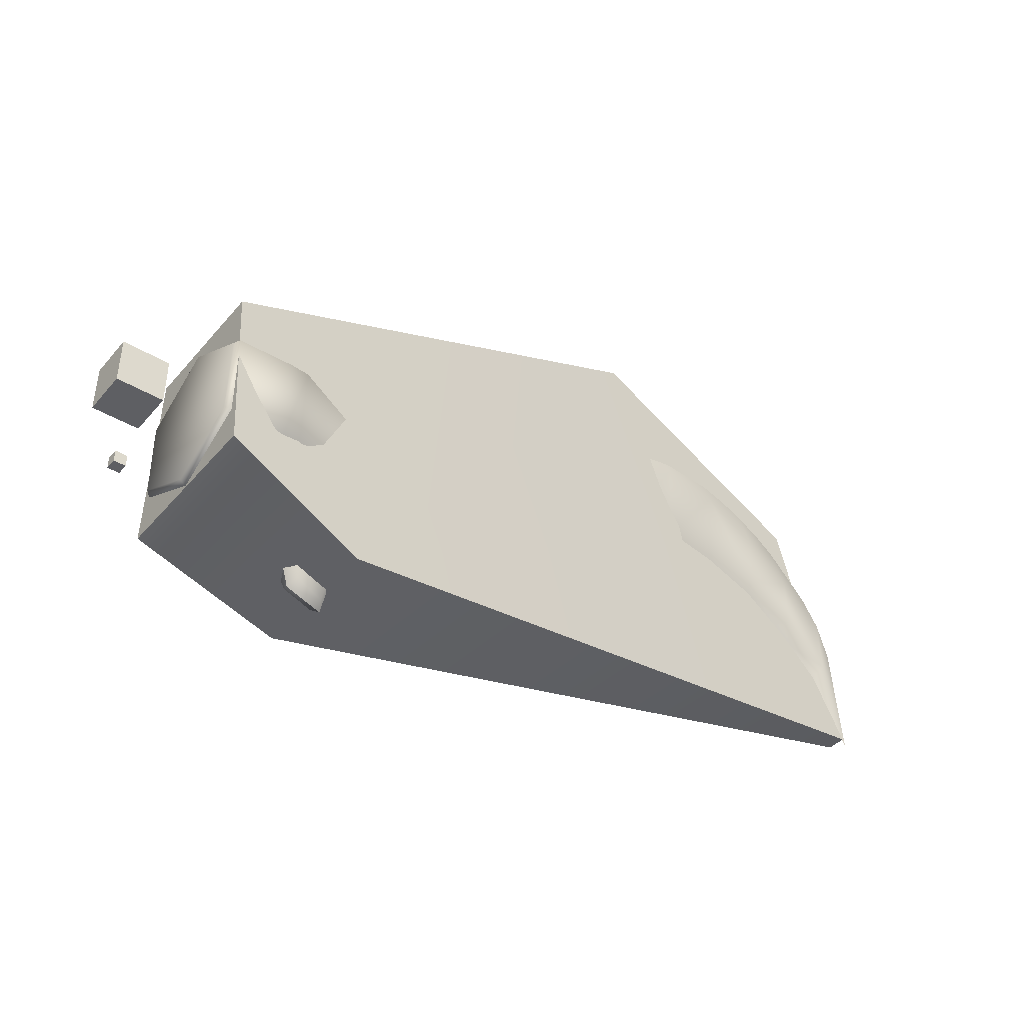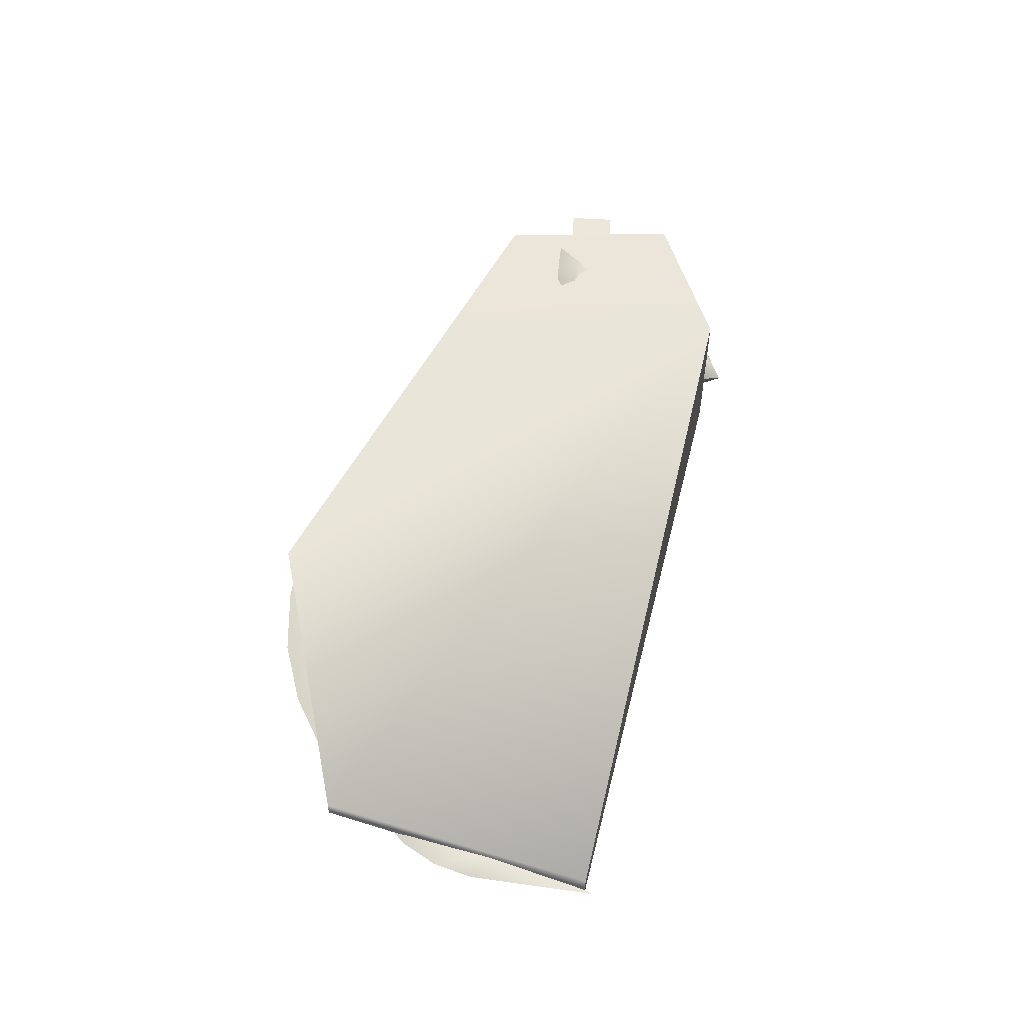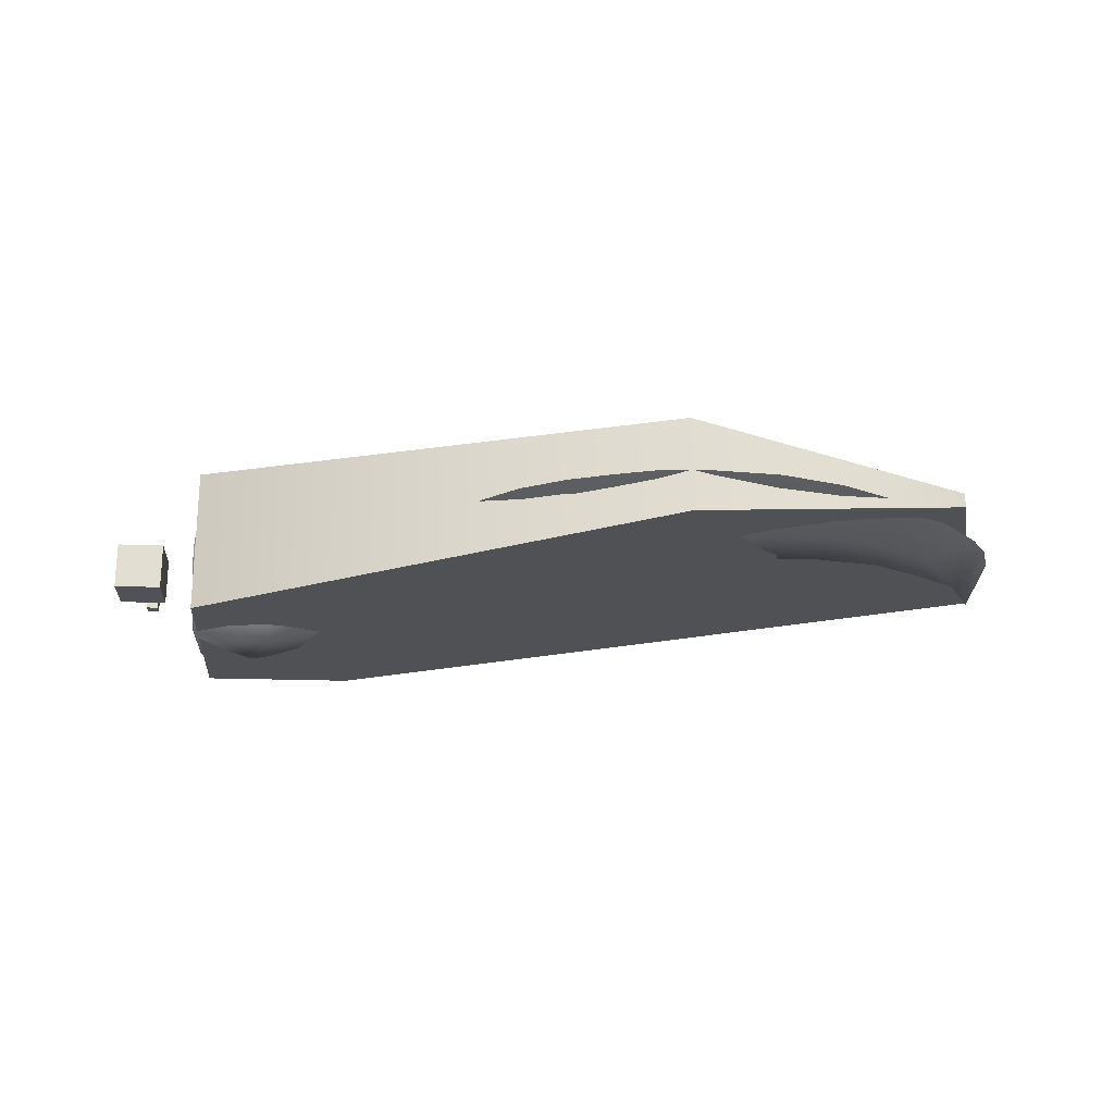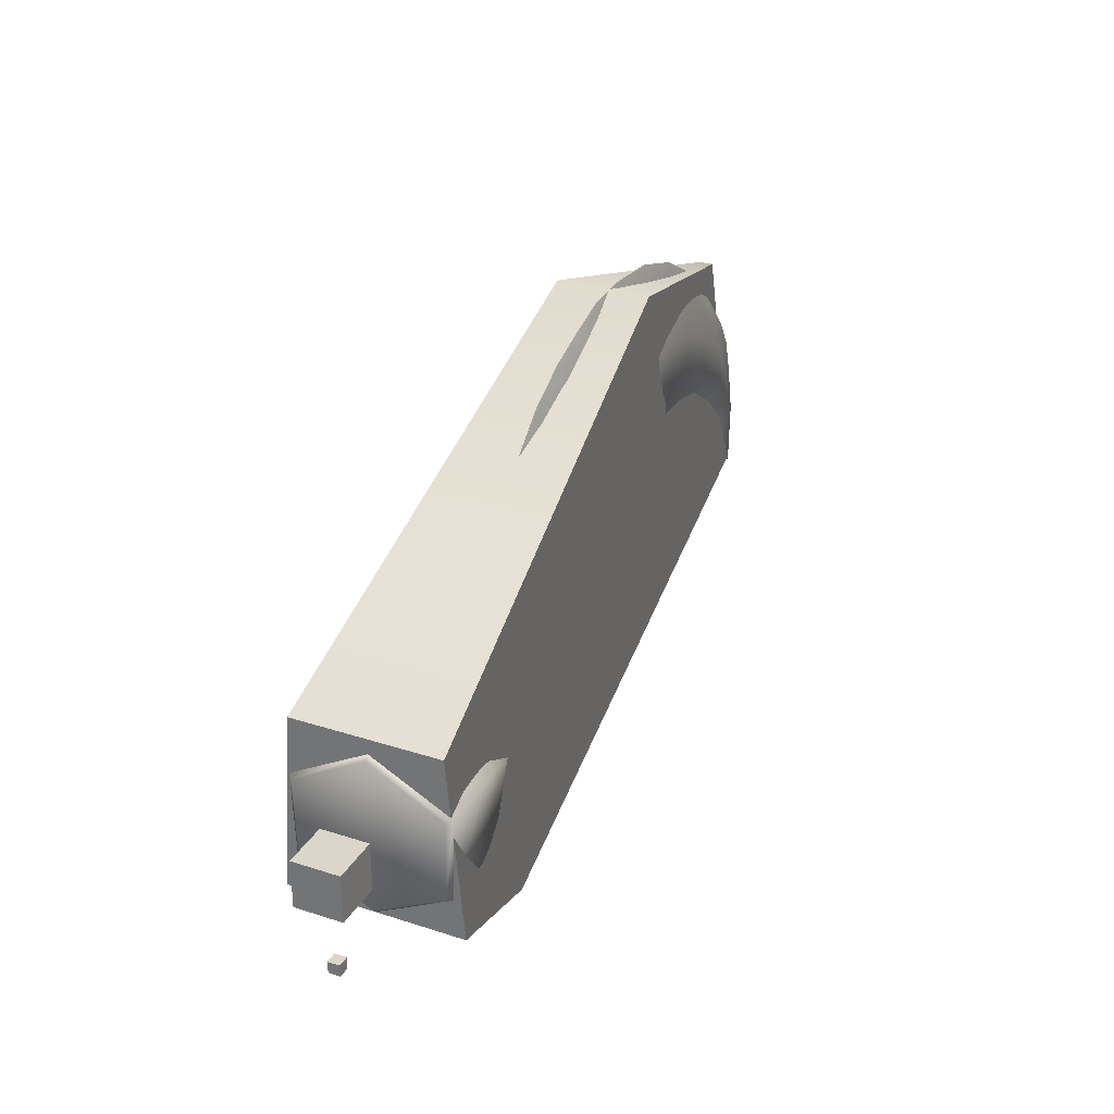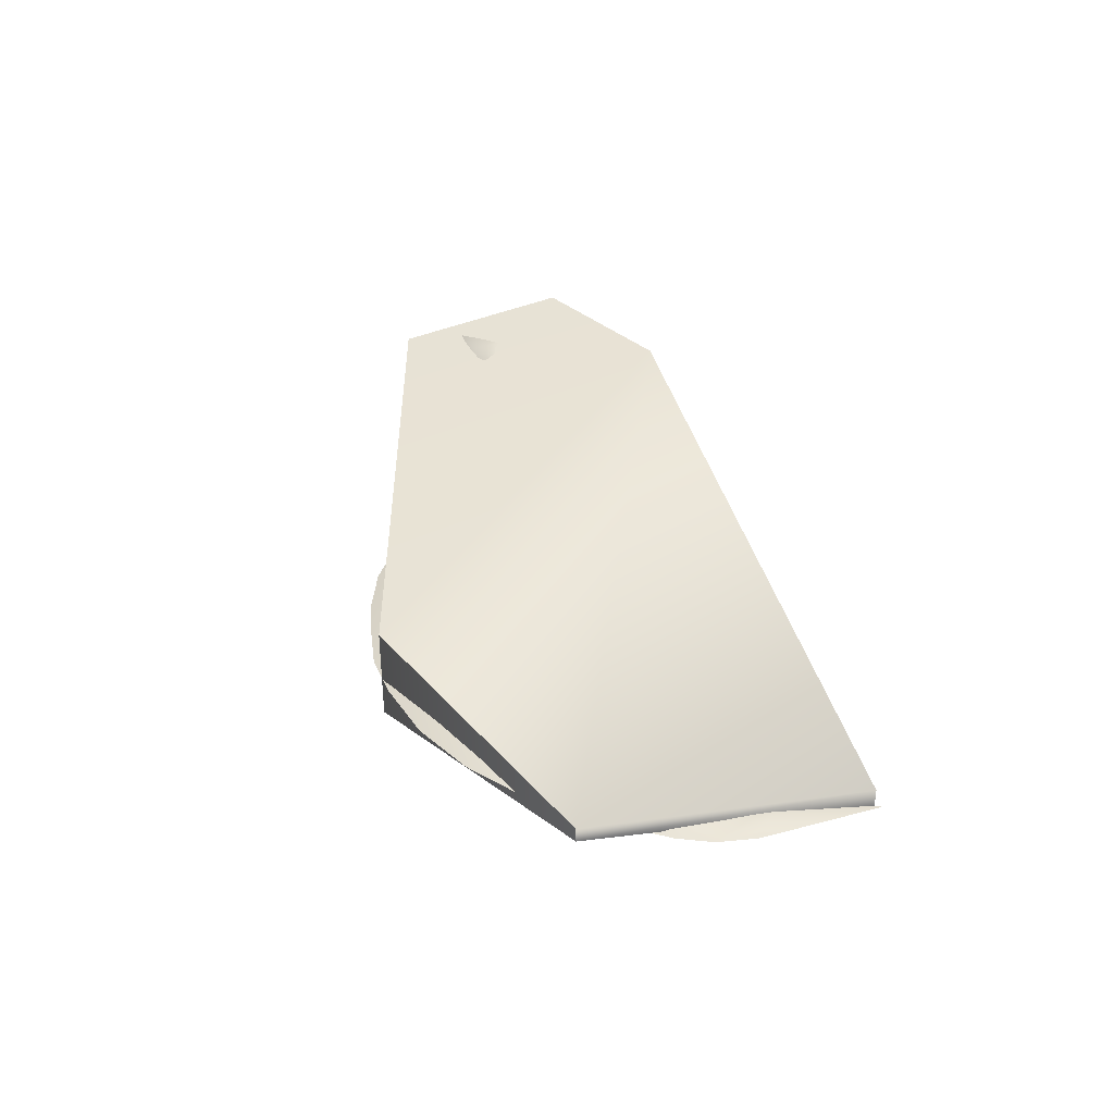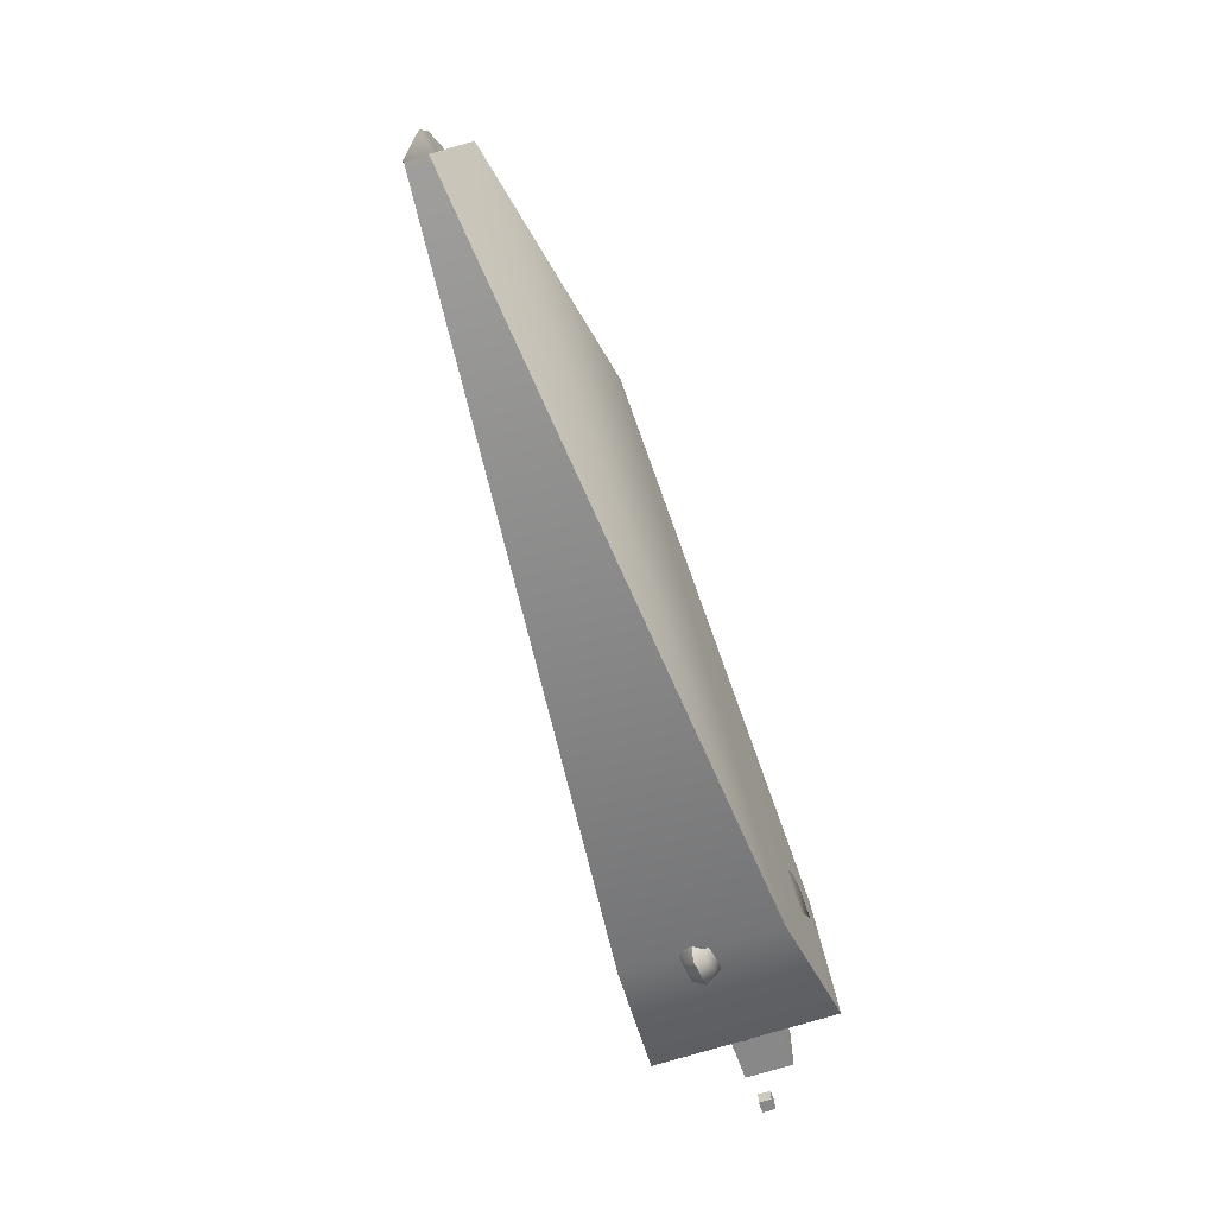
<metadata>
{"format":"obj","ext":"obj","renderer":"f3d","projection":"perspective","resolution":1024,"background":"white","views":[{"elev":-40.5,"azim":-36.6,"up":"+Z"},{"elev":52.7,"azim":93.9,"up":"+Y"},{"elev":-21.6,"azim":-3.7,"up":"+Y"},{"elev":29.8,"azim":-64.9,"up":"+Z"},{"elev":35.8,"azim":65.8,"up":"+Y"},{"elev":-62.7,"azim":109.3,"up":"+Z"}]}
</metadata>
<code>
v  0.025 -0.025 -0.025
v  0.025 -0.025 0.025
v  -0.025 -0.025 0.025
v  -0.025 -0.025 -0.025
v  0.025 0.025 -0.025
v  -0.025 0.025 -0.025
v  -0.025 0.025 0.025
v  0.025 0.025 0.025
g head_atch
f 1 2 3 4
f 5 6 7 8
f 8 7 3 2
f 5 8 2 1
f 6 5 1 4
f 7 6 4 3
v  0.1062 -0.0063 -0.0063
v  0.1062 -0.0063 0.0063
v  0.0937 -0.0063 0.0063
v  0.0937 -0.0063 -0.0063
v  0.1062 0.0063 -0.0063
v  0.0937 0.0063 -0.0063
v  0.0937 0.0063 0.0063
v  0.1062 0.0063 0.0063
g head_atch_rotx
f 9 10 11 12
f 13 14 15 16
f 16 15 11 10
f 13 16 10 9
f 14 13 9 12
f 15 14 12 11
v  0.0062 -0.0063 -0.1063
v  0.0062 -0.0063 -0.0938
v  -0.0063 -0.0063 -0.0938
v  -0.0063 -0.0063 -0.1063
v  0.0062 0.0063 -0.1063
v  -0.0063 0.0063 -0.1063
v  -0.0063 0.0063 -0.0938
v  0.0062 0.0063 -0.0938
g head_atch_roty
f 17 18 19 20
f 21 22 23 24
f 24 23 19 18
f 21 24 18 17
f 22 21 17 20
f 23 22 20 19
v  0.4603 0 0.2923
v  0.5063 0 0.3085
v  0.5051 0.0359 0.2055
v  0.7436 0 0.1171
v  0.6806 0 0.1166
v  0.6795 0.0183 0.1372
v  0.743 0.0182 0.1377
v  0.9094 0 0.1577
v  0.9158 0.014 0.0505
v  0.8602 0.0196 0.1461
v  0.86 0 0.2107
v  0.6725 0 0.3176
v  0.7396 0 0.296
v  0.7414 0.0256 0.2178
v  0.6761 0.0298 0.2271
v  0.4354 0.0359 0.1493
v  0.4525 0.0185 -0.0085
v  0.3821 0.0143 -0.0618
v  0.3632 0.0359 0.0606
v  0.4556 0 -0.0291
v  0.3842 0 -0.08
v  0.616 0.0184 0.1244
v  0.6175 0 0.1038
v  0.5272 0 0.0523
v  0.5235 0.0185 0.0729
v  0.909 0 0.0367
v  0.8605 0 0.0758
v  0.8604 0.0181 0.0964
v  0.3298 0.029 -0.0662
v  0.3185 0.0479 0.0354
v  0.3343 0 -0.089
v  0.5519 0 0.3221
v  0.6102 0.0307 0.2306
v  0.8067 0.0181 0.1261
v  0.8067 0 0.1055
v  0.8067 0 0.2585
v  0.8067 0.0213 0.1846
v  0.9296 0 0.1255
v  0.9417 0 0.0857
v  0.9522 0 -0.0405
v  0.3003 0 0.09
v  0.2527 0.0583 -0.0048
v  0.2527 0 0.0467
v  0.2432 0 -0.094
v  0.2423 0.0292 -0.0672
v  0.1485 0.0821 0.0368
v  0.1485 0 0.078
v  0.1757 0.0198 -0.0823
v  0.1485 0.0774 -0.0468
v  0.377 0 0.2362
v  0.4131 0 0.267
v  0.6013 0 0.3245
v  0.2241 0.0097 -0.1665
v  0.2294 0 -0.1733
v  0.1912 0 -0.1594
v  0.1947 0.0116 -0.1532
v  0.2306 0.0297 -0.1167
v  0.1858 0.0249 -0.1119
v  0.2362 0 -0.1184
v  0.1485 0 -0.0813
v  0.1769 0 -0.1105
v  0.1296 0 -0.0922
v  0.1296 0.08 -0.0517
v  0.1296 0.0835 0.0373
v  0.1296 0 0.0825
v  0.0702 0.08 -0.0517
v  0.0702 0 -0.0922
v  0.0702 0.0826 0.0373
v  0.0702 0 0.0825
v  0.0655 0 -0.0875
v  0.0655 0 0.0778
v  0.0655 0.0778 0.0346
v  0.0655 0.0754 -0.0488
v  0.3141 0 0.1418
v  0.3431 0 0.1953
v  0.5051 -0.0359 0.2055
v  0.743 -0.0182 0.1377
v  0.6795 -0.0183 0.1372
v  0.8602 -0.0196 0.1461
v  0.9158 -0.014 0.0505
v  0.6761 -0.0298 0.2271
v  0.7414 -0.0256 0.2178
v  0.3632 -0.0359 0.0606
v  0.3821 -0.0143 -0.0618
v  0.4525 -0.0185 -0.0085
v  0.4354 -0.0359 0.1493
v  0.5235 -0.0185 0.0729
v  0.616 -0.0184 0.1244
v  0.8604 -0.0181 0.0964
v  0.3298 -0.029 -0.0662
v  0.3185 -0.0479 0.0354
v  0.6102 -0.0307 0.2306
v  0.8067 -0.0181 0.1261
v  0.8067 -0.0213 0.1846
v  0.2527 -0.0583 -0.0048
v  0.2423 -0.0292 -0.0672
v  0.1485 -0.0821 0.0368
v  0.1485 -0.0774 -0.0468
v  0.1757 -0.0198 -0.0823
v  0.2241 -0.0097 -0.1665
v  0.1947 -0.0116 -0.1532
v  0.2306 -0.0297 -0.1167
v  0.1858 -0.0249 -0.1119
v  0.1296 -0.08 -0.0517
v  0.1296 -0.0835 0.0373
v  0.0702 -0.08 -0.0517
v  0.0702 -0.0826 0.0373
v  0.0655 -0.0754 -0.0488
v  0.0655 -0.0778 0.0346
g head
f 25 26 27
f 28 29 30 31
f 32 33 34 35
f 36 37 38 39
f 40 41 42 43
f 42 41 44 45
f 46 47 48 49
f 50 51 52 33
f 42 53 54 43
f 45 55 53 42
f 56 57 27
f 41 49 48 44
f 30 29 47 46
f 28 31 58 59
f 60 61 38 37
f 46 57 39 30
f 62 63 33
f 58 61 34 52
f 33 64 50
f 52 51 59 58
f 65 66 67
f 68 69 53 55
f 67 70 71
f 69 72 73
f 40 27 49 41
f 33 52 34
f 38 31 30 39
f 74 75 40
f 54 65 43
f 49 27 57 46
f 31 38 61 58
f 39 57 76 36
f 63 64 33
f 60 35 34 61
f 53 69 66 54
f 66 69 73
f 65 54 66
f 77 78 79 80
f 72 69 81 82
f 68 83 81 69
f 84 72 82 85
f 81 77 80 82
f 77 81 83 78
f 85 82 80 79
f 72 84 73
f 67 66 70
f 66 73 70
f 84 86 87 73
f 88 70 73 87
f 89 71 70 88
f 90 87 86 91
f 88 87 90 92
f 92 93 89 88
f 94 95 96 97
f 98 99 43
f 94 97 90 91
f 96 92 90 97
f 96 95 93 92
f 27 26 56
f 56 76 57
f 40 75 25
f 25 27 40
f 43 99 74
f 74 40 43
f 43 65 98
f 33 32 62
f 25 100 26
f 28 101 102 29
f 32 35 103 104
f 36 105 106 37
f 107 108 109 110
f 109 108 45 44
f 111 48 47 112
f 51 50 104 113
f 114 108 107 115
f 114 55 45 108
f 56 100 116
f 109 44 48 111
f 29 102 112 47
f 101 28 59 117
f 60 37 106 118
f 112 102 105 116
f 62 104 63
f 117 113 103 118
f 104 50 64
f 51 113 117 59
f 65 67 119
f 55 114 120 68
f 67 71 121
f 120 122 123
f 110 109 111 100
f 104 103 113
f 102 101 106 105
f 74 110 75
f 115 107 65
f 116 100 111 112
f 106 101 117 118
f 105 36 76 116
f 63 104 64
f 35 60 118 103
f 119 120 114 115
f 119 122 120
f 65 119 115
f 79 78 124 125
f 126 120 123 127
f 126 83 68 120
f 84 85 127 123
f 127 125 124 126
f 126 124 78 83
f 85 79 125 127
f 123 122 84
f 67 121 119
f 119 121 122
f 128 86 84 122
f 128 122 121 129
f 129 121 71 89
f 86 128 130 91
f 130 128 129 131
f 93 131 129 89
f 94 132 133 95
f 98 107 99
f 132 94 91 130
f 131 133 132 130
f 93 95 133 131
f 100 56 26
f 56 116 76
f 110 25 75
f 25 110 100
f 107 74 99
f 74 107 110
f 107 98 65
f 104 62 32
v  0.2256 -0.0716 -0.1549
v  0.5818 -0.0435 0.3241
v  0.0702 -0.0755 0.0984
v  0.072 -0.0913 -0.0943
v  0.0702 0.0802 0.0984
v  0.5816 0.0571 0.3241
v  0.2254 0.0852 -0.1549
v  0.072 0.096 -0.0943
v  0.9487 0.0207 -0.0333
v  0.949 -0.0006 -0.0333
v  0.8784 0.0023 0.2429
v  0.8782 0.0178 0.2429
g bronzeKnife_coll
f 134 135 136 137
f 138 139 140 141
f 135 139 138 136
f 134 140 142 143
f 136 138 141 137
f 144 143 142 145
f 134 143 144 135
f 145 142 140 139
f 144 145 139 135
f 137 141 140 134

</code>
